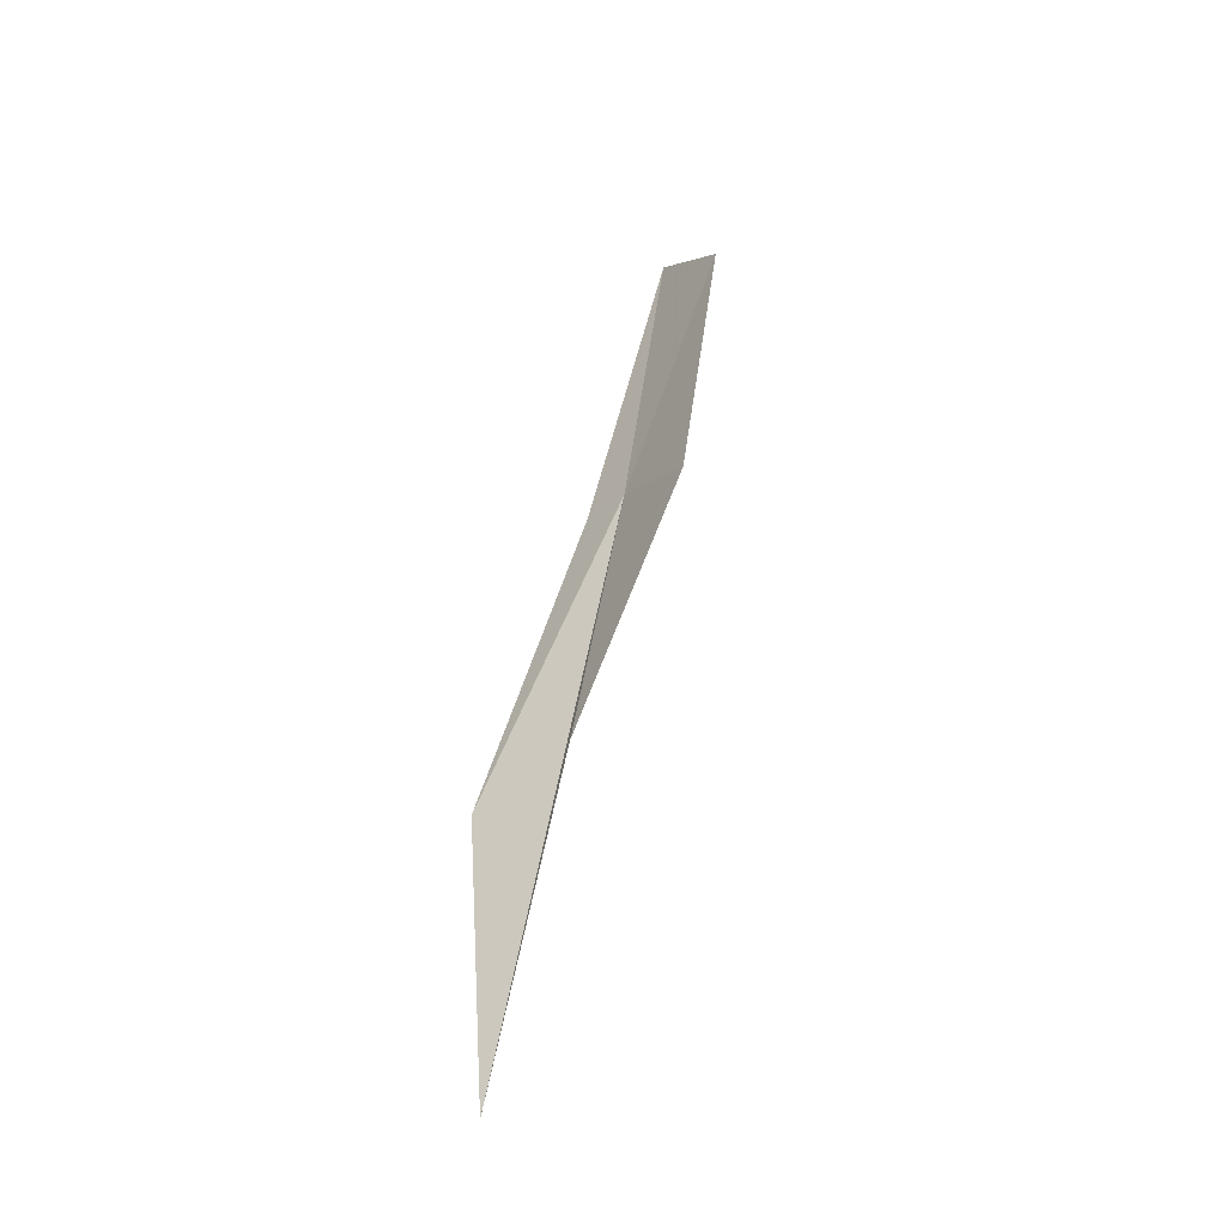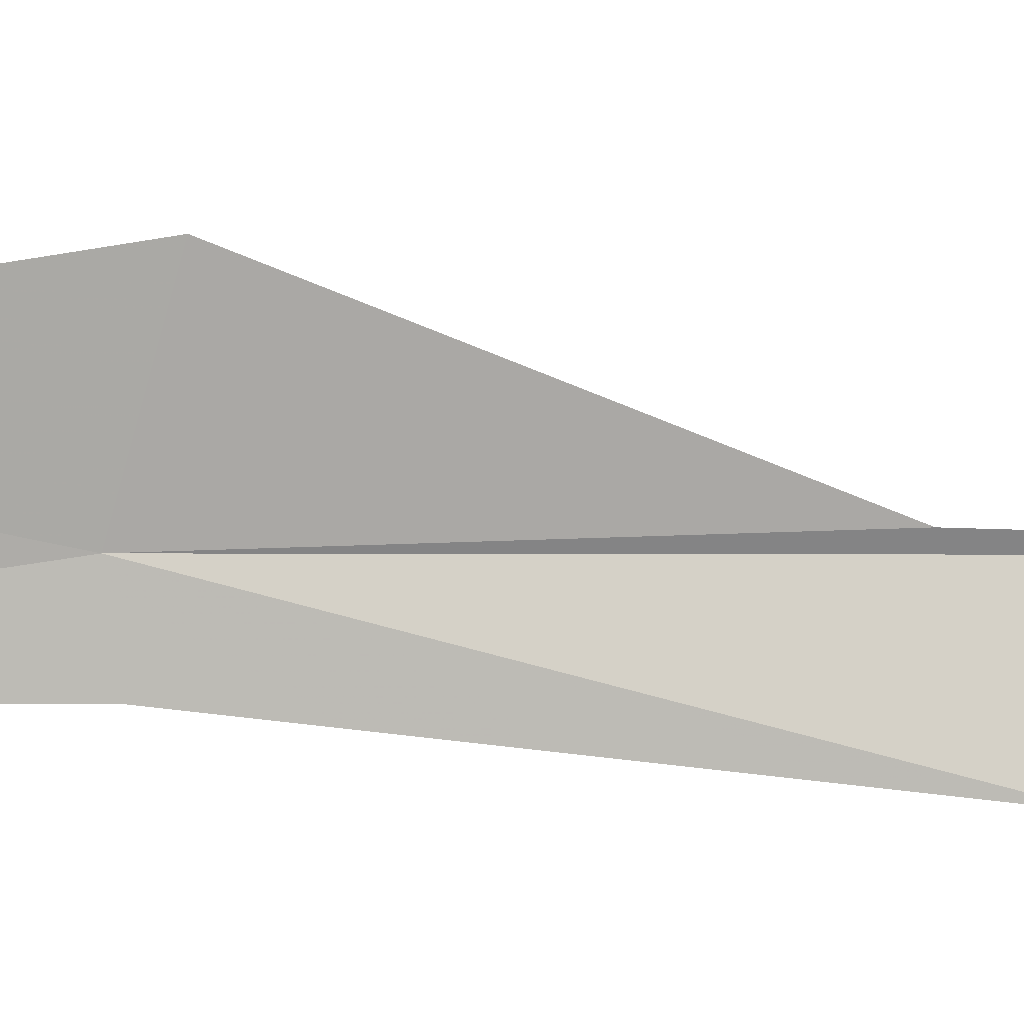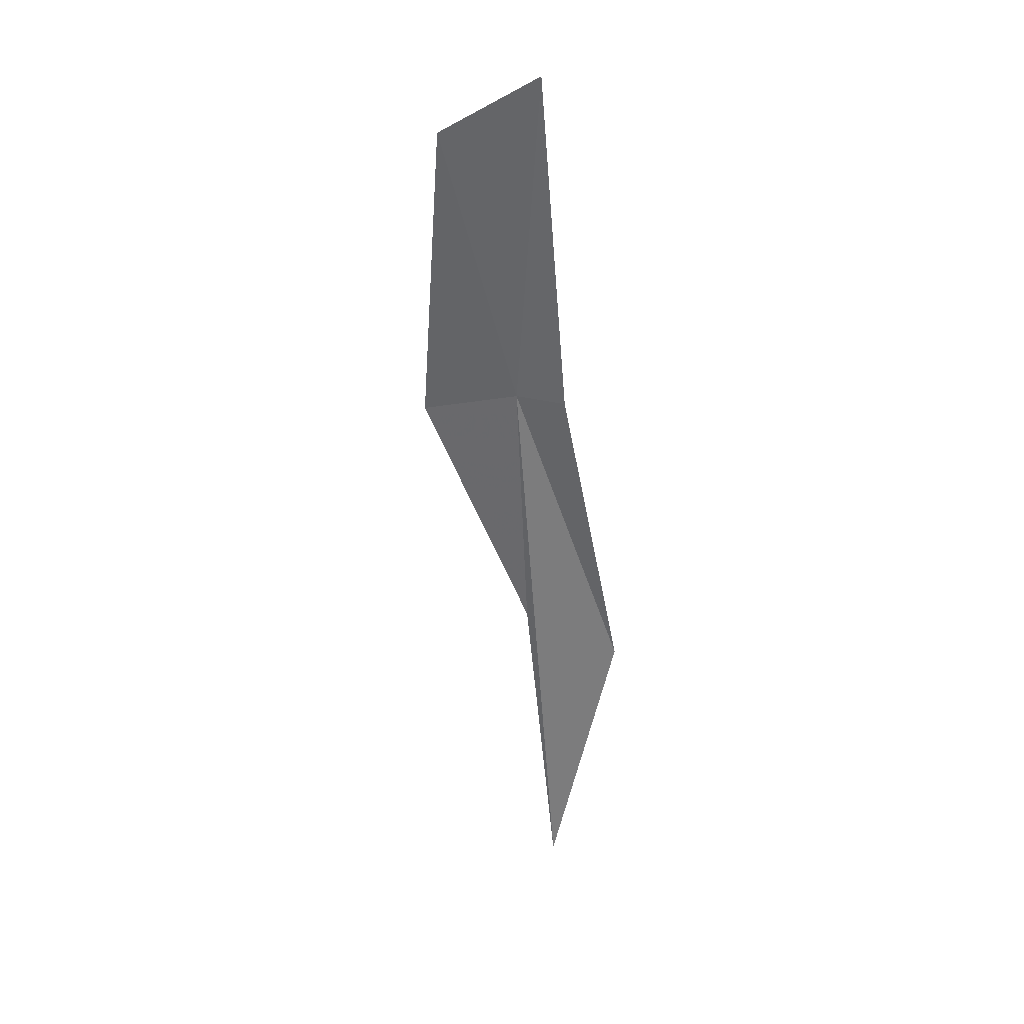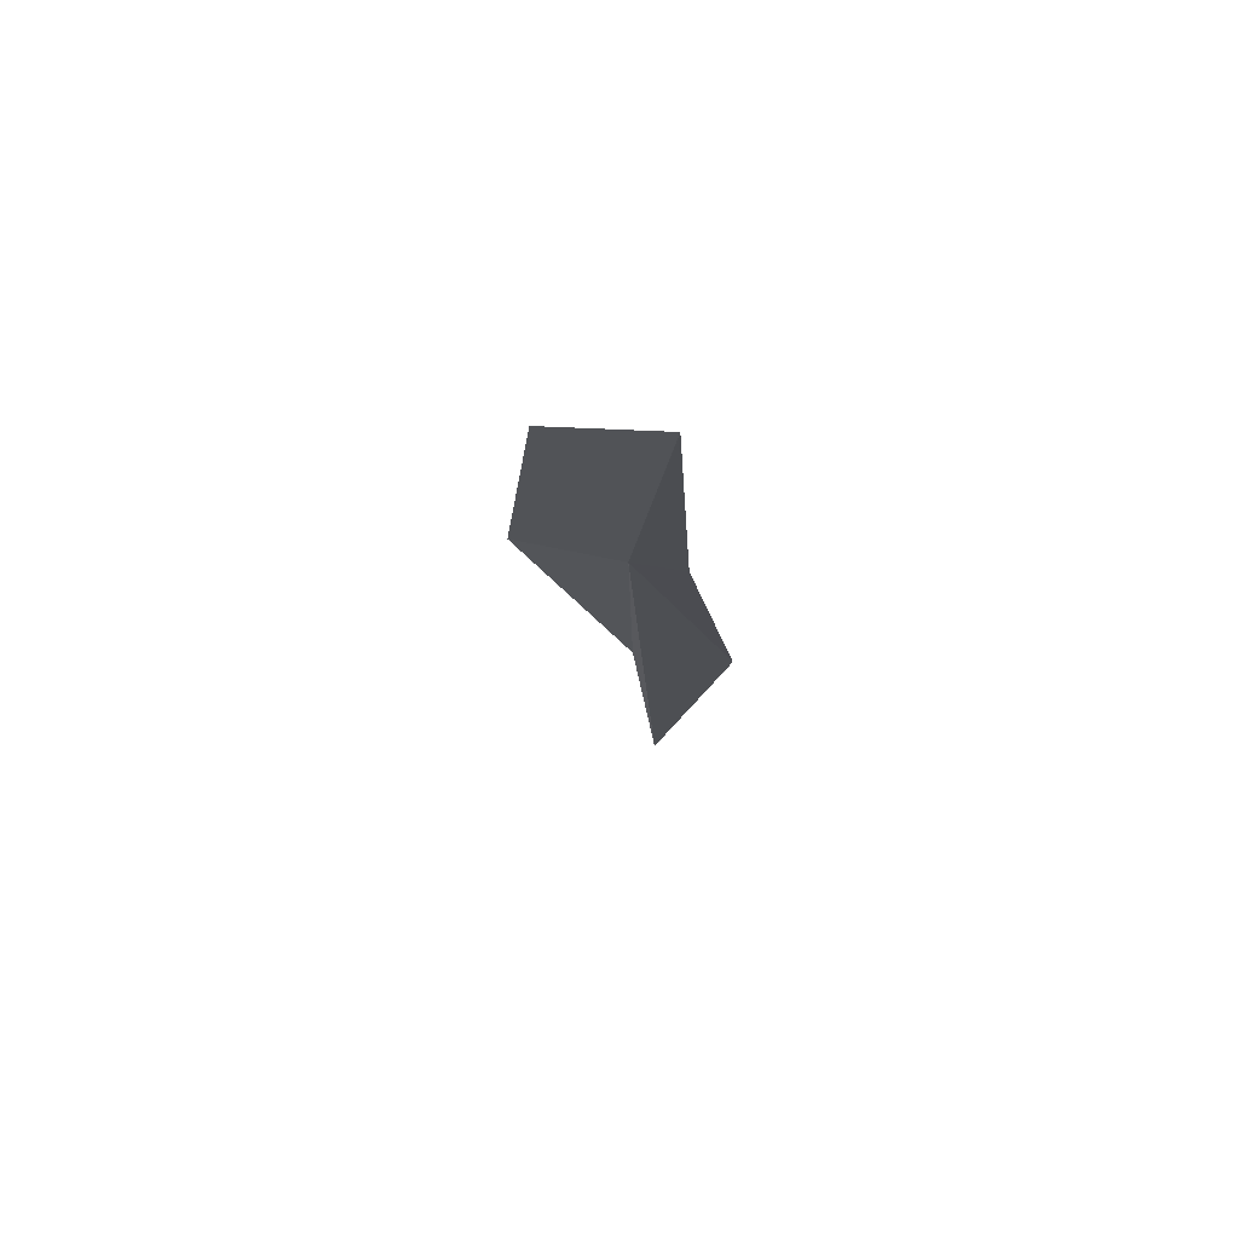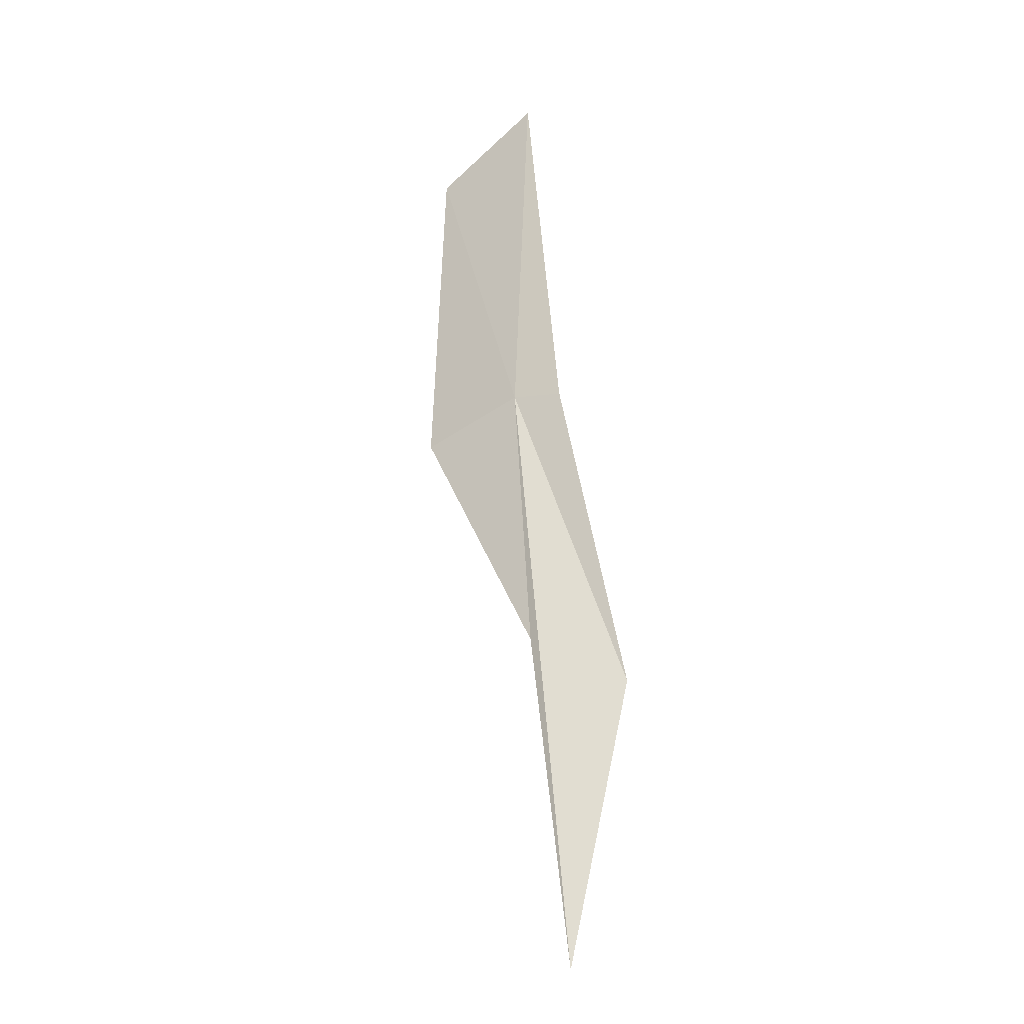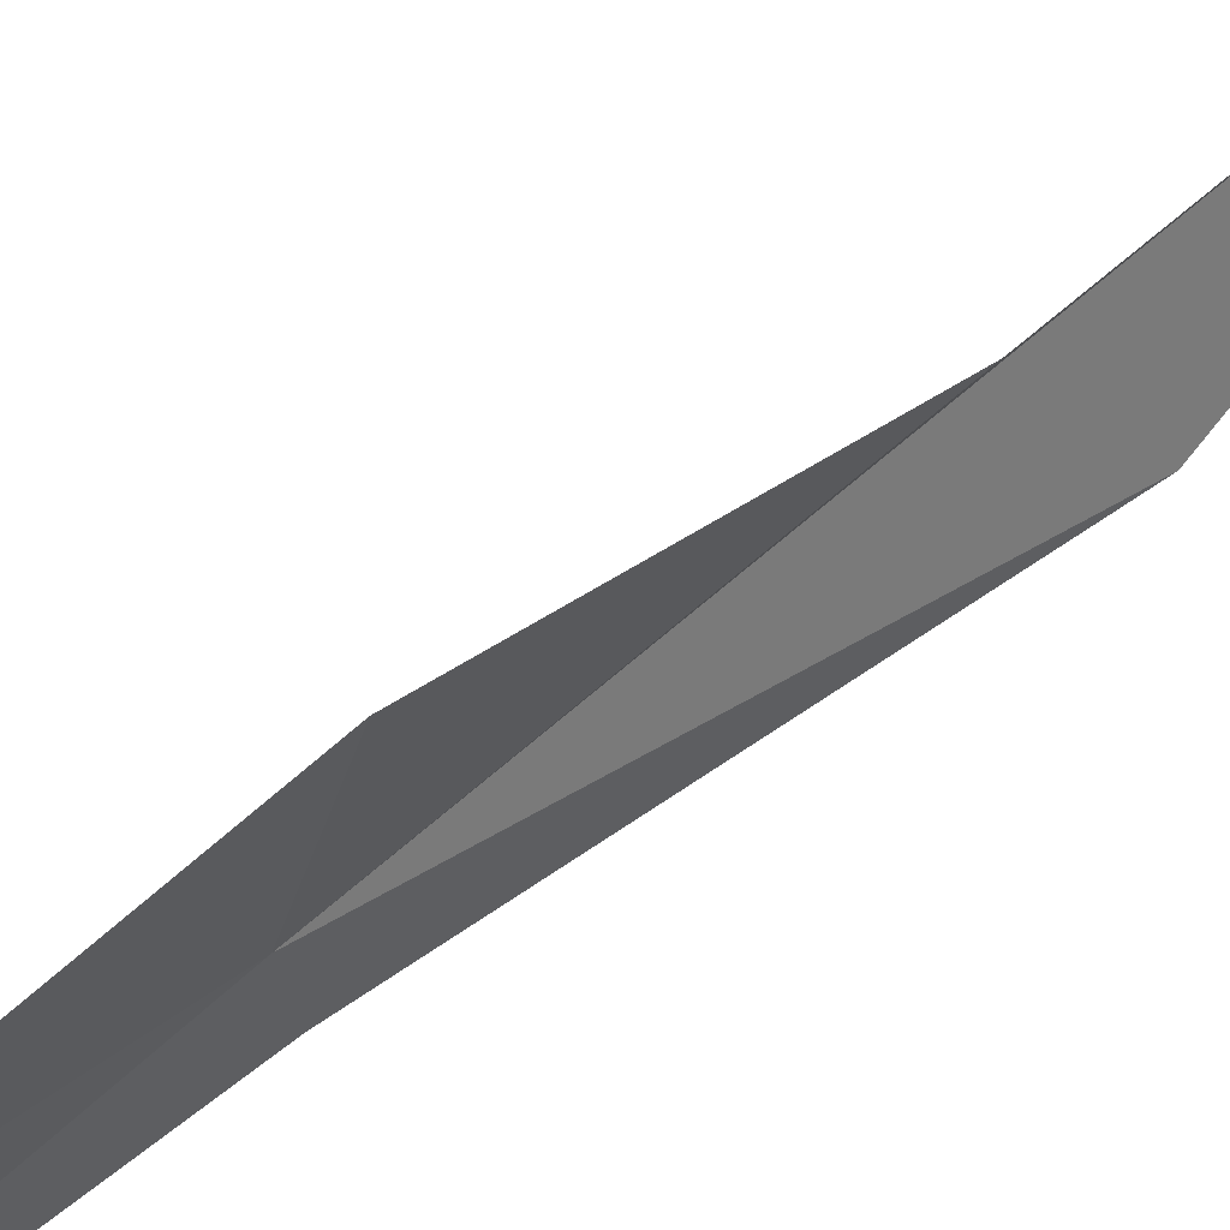
<metadata>
{"format":"obj","ext":"obj","renderer":"f3d","projection":"perspective","resolution":1024,"background":"white","views":[{"elev":-26.7,"azim":142.2,"up":"+Z"},{"elev":8.8,"azim":75.9,"up":"+Y"},{"elev":19.0,"azim":-72.2,"up":"+Z"},{"elev":59.6,"azim":-78.2,"up":"+Z"},{"elev":-34.3,"azim":-68.5,"up":"+Z"},{"elev":59.0,"azim":33.5,"up":"+Y"}]}
</metadata>
<code>
v -8.389 1.401 10.27
v -7.422 0.6206 7.294
v -7.074 1.378 4.641
v -8.218 2.411 10.02
v -7.767 1.482 7.748
v -8.344 0.9307 10.22
v -9.054 1.936 12.82
v -9.28 0.898 13.37
f 1 3 2
f 1 4 5
f 1 2 6
f 1 5 3
f 1 7 4
f 1 6 8
f 1 8 7

</code>
